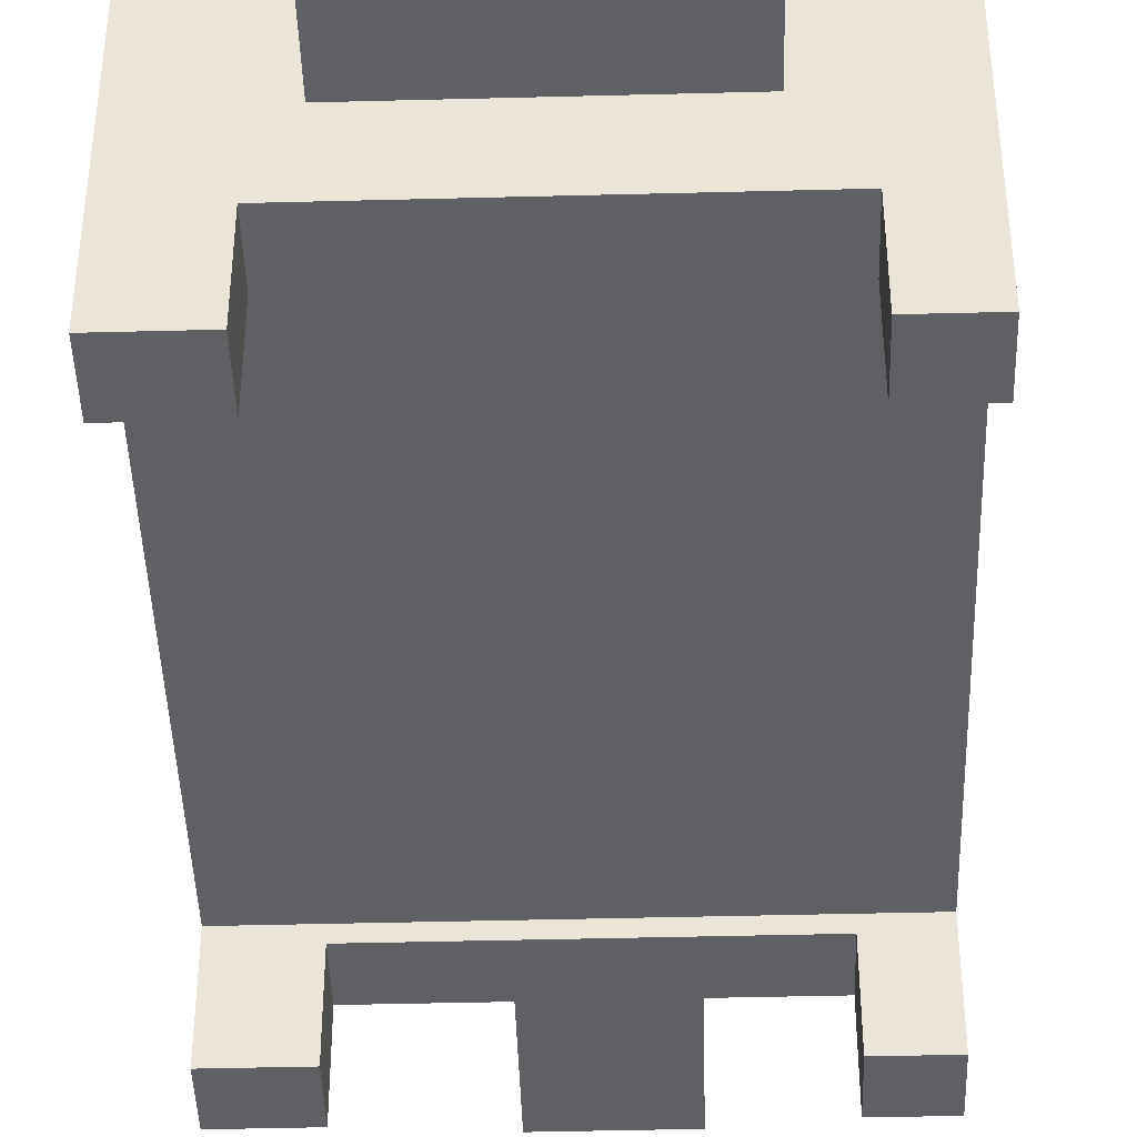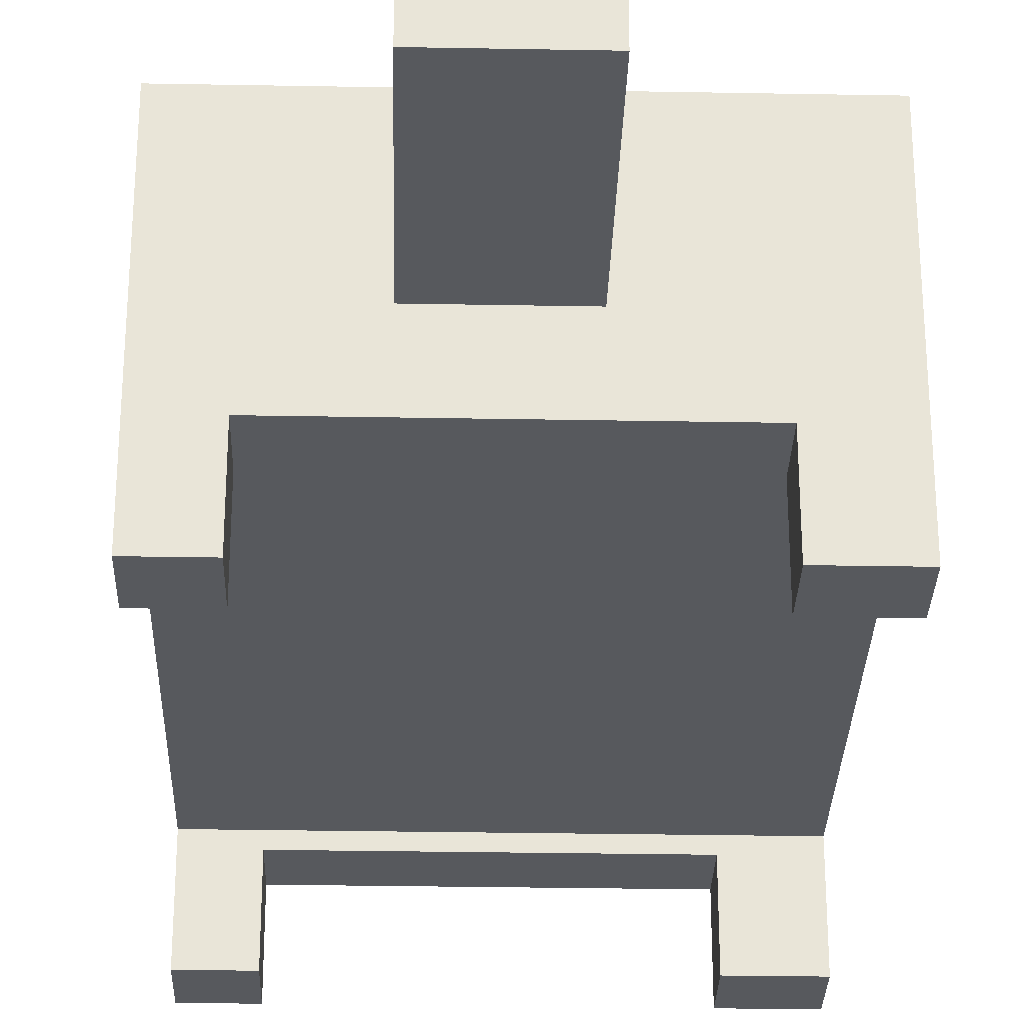
<metadata>
{"format":"obj","ext":"obj","renderer":"f3d","projection":"perspective","resolution":1024,"background":"white","views":[{"elev":-43.4,"azim":-177.2,"up":"+Y"},{"elev":-29.5,"azim":-0.5,"up":"+Y"}]}
</metadata>
<code>
o Raccoon
v -1.358 -0.6879 2.174
v -1.366 -0.8879 1.774
v -1.358 -0.8879 2.174
v -1.366 -0.6879 1.774
v -1.429 -0.6878 -1.726
v -1.437 -0.8879 -2.126
v -1.429 -0.8879 -1.726
v -1.437 -0.6878 -2.126
v -1.429 -0.2878 -1.726
v -1.437 -0.2878 -2.126
v -1.358 -0.1879 2.174
v -1.366 -0.1879 1.774
v -1.429 -0.1878 -1.726
v -1.358 1.212 2.174
v -1.369 -0.1879 1.574
v -1.369 1.212 1.574
v -1.373 -0.1878 1.374
v -1.373 1.212 1.374
v -1.389 -0.1878 0.4738
v -1.389 1.212 0.4738
v -1.393 -0.1878 0.2738
v -1.393 1.212 0.2738
v -1.411 -0.1878 -0.726
v -1.411 1.212 -0.726
v -1.415 -0.1878 -0.926
v -1.415 1.212 -0.926
v -1.427 -0.1878 -1.626
v -1.427 1.212 -1.626
v -1.429 1.212 -1.726
v -1.437 1.212 -2.126
v -0.8367 1.212 -2.137
v -0.8385 0.9122 -2.237
v -0.8367 0.9122 -2.137
v -0.8367 1.612 -2.137
v -0.8385 1.612 -2.237
v -0.7367 0.9122 -2.139
v -0.7512 0.2122 -2.938
v -0.7367 0.2122 -2.139
v -0.7385 0.9122 -2.238
v -0.7385 1.012 -2.238
v -0.7512 1.012 -2.938
v -0.3294 0.7121 3.755
v -0.333 0.2121 3.555
v -0.3294 0.2121 3.755
v -0.333 0.7121 3.555
v -0.3366 0.2121 3.355
v -0.3366 0.7121 3.355
v -0.3403 0.2121 3.155
v -0.3403 0.7121 3.155
v -0.3439 0.2121 2.955
v -0.3439 0.7121 2.955
v -0.3476 0.2121 2.755
v -0.3476 0.7121 2.755
v -0.3512 0.2121 2.555
v -0.3512 0.7121 2.555
v -0.3548 0.2121 2.355
v -0.3548 0.7121 2.355
v -0.3585 0.2121 2.155
v -0.3585 0.7121 2.155
v -0.4513 0.8122 -2.944
v -0.4531 0.4122 -3.044
v -0.4513 0.4122 -2.944
v -0.4531 0.8122 -3.044
v -0.1532 0.5121 -3.049
v -0.155 0.4122 -3.149
v -0.1532 0.4122 -3.049
v -0.155 0.5121 -3.149
v 0.4631 1.212 -2.16
v 0.4613 1.012 -2.26
v 0.4631 1.012 -2.16
v 0.4631 1.612 -2.16
v 0.4613 1.612 -2.26
v 1.141 -0.6879 2.128
v 1.134 -0.8879 1.728
v 1.141 -0.8879 2.128
v 1.134 -0.6879 1.728
v 1.07 -0.6878 -1.771
v 1.063 -0.8879 -2.171
v 1.07 -0.8879 -1.771
v 1.063 -0.6878 -2.171
v 1.141 -0.2879 2.128
v 1.134 -0.2879 1.728
v 1.07 -0.2878 -1.771
v 1.065 -0.2878 -2.071
v 1.063 -0.2878 -2.171
v -0.9584 -0.8879 2.166
v -0.9657 -0.8879 1.766
v -0.9584 -0.6879 2.166
v -0.9657 -0.6879 1.766
v -1.029 -0.8879 -1.733
v -1.037 -0.8879 -2.133
v -1.029 -0.6878 -1.733
v -1.037 -0.6878 -2.133
v -0.9584 -0.2879 2.166
v -0.9657 -0.2879 1.766
v -1.029 -0.2878 -1.733
v -1.035 -0.2878 -2.033
v -1.037 -0.2878 -2.133
v -0.3367 1.012 -2.146
v -0.3386 1.012 -2.246
v -0.3367 1.212 -2.146
v -0.3367 1.612 -2.146
v -0.3386 1.612 -2.246
v 0.1468 0.4122 -3.055
v 0.145 0.4122 -3.155
v 0.1468 0.5121 -3.055
v 0.145 0.5121 -3.155
v 0.4705 0.2121 3.74
v 0.4669 0.2121 3.541
v 0.4705 0.7121 3.74
v 0.4632 0.2121 3.341
v 0.4669 0.7121 3.541
v 0.4596 0.2121 3.141
v 0.4632 0.7121 3.341
v 0.4559 0.2121 2.941
v 0.4596 0.7121 3.141
v 0.4523 0.2121 2.741
v 0.4559 0.7121 2.941
v 0.4487 0.2121 2.541
v 0.4523 0.7121 2.741
v 0.445 0.2121 2.341
v 0.4487 0.7121 2.541
v 0.4414 0.2121 2.141
v 0.445 0.7121 2.341
v 0.4414 0.7121 2.141
v 0.5486 0.4122 -2.962
v 0.5467 0.4122 -3.062
v 0.5486 0.8122 -2.962
v 0.5467 0.8122 -3.062
v 0.8631 0.2122 -2.168
v 0.8485 0.2122 -2.967
v 0.8631 0.9122 -2.168
v 0.8612 0.9122 -2.268
v 0.8612 1.012 -2.268
v 0.8485 1.012 -2.967
v 0.963 0.9122 -2.169
v 0.9612 0.9122 -2.269
v 0.963 1.212 -2.169
v 0.963 1.612 -2.169
v 0.9612 1.612 -2.269
v 1.641 -0.8879 2.119
v 1.634 -0.8879 1.719
v 1.641 -0.6879 2.119
v 1.634 -0.6879 1.719
v 1.57 -0.8879 -1.78
v 1.563 -0.8879 -2.18
v 1.57 -0.6878 -1.78
v 1.563 -0.6878 -2.18
v 1.641 -0.2879 2.119
v 1.634 -0.2879 1.719
v 1.57 -0.2878 -1.78
v 1.563 -0.2878 -2.18
v 1.634 -0.1879 1.719
v 1.57 -0.1878 -1.78
v 1.641 1.212 2.119
v 1.63 -0.1879 1.519
v 1.627 -0.1878 1.319
v 1.63 1.212 1.519
v 1.61 -0.1878 0.4192
v 1.627 1.212 1.319
v 1.607 -0.1878 0.2192
v 1.61 1.212 0.4192
v 1.588 -0.1878 -0.7806
v 1.607 1.212 0.2192
v 1.585 -0.1878 -0.9806
v 1.588 1.212 -0.7806
v 1.572 -0.1878 -1.68
v 1.585 1.212 -0.9806
v 1.572 1.212 -1.68
v 1.57 1.212 -1.78
v 1.563 1.212 -2.18
v 0.4705 0.2121 3.74
v -0.3294 0.7121 3.755
v -0.3294 0.2121 3.755
v 0.4705 0.7121 3.74
v -1.258 -0.1879 2.172
v -1.358 -0.1879 2.174
v -1.358 -0.6879 2.174
v -1.358 1.212 2.174
v -1.258 1.112 2.172
v -0.9584 -0.8879 2.166
v -1.358 -0.8879 2.174
v -0.9584 -0.6879 2.166
v -0.9584 -0.2879 2.166
v -0.9584 -0.1879 2.166
v -0.3585 0.2121 2.155
v -0.3585 0.7121 2.155
v 0.4414 0.2121 2.141
v 0.4414 0.7121 2.141
v 1.141 -0.2879 2.128
v 1.541 -0.2879 2.121
v 1.141 -0.6879 2.128
v 1.541 1.112 2.121
v 1.641 -0.8879 2.119
v 1.141 -0.8879 2.128
v 1.641 -0.6879 2.119
v 1.641 -0.2879 2.119
v 1.641 1.212 2.119
v -1.329 -0.2878 -1.728
v -1.429 -0.2878 -1.726
v -1.429 -0.6878 -1.726
v -1.429 -0.1878 -1.726
v -1.329 -0.1878 -1.728
v -1.029 -0.8879 -1.733
v -1.429 -0.8879 -1.726
v -1.029 -0.6878 -1.733
v -1.029 -0.2878 -1.733
v 1.07 -0.2878 -1.771
v 1.47 -0.2878 -1.779
v 1.07 -0.6878 -1.771
v 1.47 -0.1878 -1.779
v 1.57 -0.8879 -1.78
v 1.07 -0.8879 -1.771
v 1.57 -0.6878 -1.78
v 1.57 -0.2878 -1.78
v 1.57 -0.1878 -1.78
v -0.7367 1.212 -2.139
v -0.8367 1.612 -2.137
v -0.8367 1.212 -2.137
v -0.7367 1.512 -2.139
v -0.4367 1.212 -2.144
v -0.4367 1.512 -2.144
v -0.3367 1.212 -2.146
v -0.3367 1.612 -2.146
v 0.5631 1.212 -2.162
v 0.4631 1.612 -2.16
v 0.4631 1.212 -2.16
v 0.5631 1.512 -2.162
v 0.8631 1.212 -2.168
v 0.8631 1.512 -2.168
v 0.963 1.212 -2.169
v 0.963 1.612 -2.169
v -1.366 -0.6879 1.774
v -1.366 -0.1879 1.774
v -1.266 -0.1879 1.772
v -1.366 -0.8879 1.774
v -0.9657 -0.8879 1.766
v -0.9657 -0.6879 1.766
v -0.9657 -0.2879 1.766
v -0.9657 -0.1879 1.766
v 1.134 -0.2879 1.728
v 1.534 -0.2879 1.721
v 1.134 -0.6879 1.728
v 1.534 -0.1879 1.721
v 1.134 -0.8879 1.728
v 1.634 -0.8879 1.719
v 1.634 -0.6879 1.719
v 1.634 -0.2879 1.719
v 1.634 -0.1879 1.719
v -1.437 -0.8879 -2.126
v -1.437 -0.6878 -2.126
v -1.037 -0.8879 -2.133
v -1.437 -0.2878 -2.126
v -1.037 -0.6878 -2.133
v -1.437 1.212 -2.126
v -1.037 -0.2878 -2.133
v -0.8367 0.9122 -2.137
v -0.8367 1.212 -2.137
v -0.7367 0.2122 -2.139
v -0.7367 0.9122 -2.139
v -0.3367 1.012 -2.146
v -0.3367 1.212 -2.146
v 0.4631 1.012 -2.16
v 0.4631 1.212 -2.16
v 0.8631 0.2122 -2.168
v 0.8631 0.9122 -2.168
v 0.963 0.9122 -2.169
v 1.063 -0.2878 -2.171
v 0.963 1.212 -2.169
v 1.063 -0.8879 -2.171
v 1.063 -0.6878 -2.171
v 1.563 -0.8879 -2.18
v 1.563 -0.6878 -2.18
v 1.563 -0.2878 -2.18
v 1.563 1.212 -2.18
v -0.8385 0.9122 -2.237
v -0.8385 1.612 -2.237
v -0.7385 0.9122 -2.238
v -0.7385 1.012 -2.238
v -0.7385 1.512 -2.238
v -0.4385 1.012 -2.244
v -0.4385 1.512 -2.244
v -0.3386 1.012 -2.246
v -0.3386 1.612 -2.246
v 0.4613 1.012 -2.26
v 0.4613 1.612 -2.26
v 0.5613 1.012 -2.262
v 0.5613 1.512 -2.262
v 0.8612 1.012 -2.268
v 0.8612 1.512 -2.268
v 0.8612 0.9122 -2.268
v 0.9612 0.9122 -2.269
v 0.9612 1.612 -2.269
v -0.7512 0.2122 -2.938
v -0.7512 1.012 -2.938
v -0.4513 0.4122 -2.944
v -0.4513 0.8122 -2.944
v -0.3513 0.8122 -2.946
v -0.1513 0.4122 -2.949
v -0.1513 0.8122 -2.949
v 0.1486 0.4122 -2.955
v 0.1486 0.8122 -2.955
v 0.3486 0.8122 -2.958
v 0.5486 0.4122 -2.962
v 0.5486 0.8122 -2.962
v 0.8485 0.2122 -2.967
v 0.8485 1.012 -2.967
v -0.4531 0.4122 -3.044
v -0.4531 0.8122 -3.044
v -0.3531 0.6121 -3.046
v -0.3531 0.8122 -3.046
v -0.1532 0.4122 -3.049
v -0.1532 0.5121 -3.049
v -0.1532 0.6121 -3.049
v -0.1532 0.8122 -3.049
v 0.1468 0.5121 -3.055
v 0.1468 0.6121 -3.055
v 0.1468 0.8122 -3.055
v 0.1468 0.4122 -3.055
v 0.3468 0.6121 -3.058
v 0.3468 0.8122 -3.058
v 0.5467 0.4122 -3.062
v 0.5467 0.8122 -3.062
v -0.155 0.4122 -3.149
v -0.155 0.5121 -3.149
v 0.145 0.4122 -3.155
v 0.145 0.5121 -3.155
v -1.366 -0.8879 1.774
v -0.9584 -0.8879 2.166
v -1.358 -0.8879 2.174
v -0.9657 -0.8879 1.766
v 1.134 -0.8879 1.728
v 1.641 -0.8879 2.119
v 1.141 -0.8879 2.128
v 1.634 -0.8879 1.719
v -1.437 -0.8879 -2.126
v -1.029 -0.8879 -1.733
v -1.429 -0.8879 -1.726
v -1.037 -0.8879 -2.133
v 1.063 -0.8879 -2.171
v 1.57 -0.8879 -1.78
v 1.07 -0.8879 -1.771
v 1.563 -0.8879 -2.18
v -0.9657 -0.2879 1.766
v 1.141 -0.2879 2.128
v -0.9584 -0.2879 2.166
v 1.134 -0.2879 1.728
v -1.035 -0.2878 -2.033
v 1.07 -0.2878 -1.771
v -1.029 -0.2878 -1.733
v 1.065 -0.2878 -2.071
v -1.037 -0.2878 -2.133
v 1.063 -0.2878 -2.171
v -1.369 -0.1879 1.574
v -1.266 -0.1879 1.772
v -1.366 -0.1879 1.774
v -1.269 -0.1879 1.572
v -0.9657 -0.1879 1.766
v 1.534 -0.1879 1.721
v 1.53 -0.1879 1.521
v 1.634 -0.1879 1.719
v 1.63 -0.1879 1.519
v -1.373 -0.1878 1.374
v -1.273 -0.1878 1.372
v 1.527 -0.1878 1.321
v 1.627 -0.1878 1.319
v -1.389 -0.1878 0.4738
v -1.289 -0.1878 0.472
v 1.51 -0.1878 0.421
v 1.61 -0.1878 0.4192
v -1.393 -0.1878 0.2738
v -1.293 -0.1878 0.272
v 1.507 -0.1878 0.2211
v 1.607 -0.1878 0.2192
v -1.411 -0.1878 -0.726
v -1.311 -0.1878 -0.7278
v 1.488 -0.1878 -0.7788
v 1.588 -0.1878 -0.7806
v -1.415 -0.1878 -0.926
v -1.315 -0.1878 -0.9278
v 1.485 -0.1878 -0.9787
v 1.585 -0.1878 -0.9806
v -1.427 -0.1878 -1.626
v -1.327 -0.1878 -1.628
v 1.472 -0.1878 -1.679
v 1.572 -0.1878 -1.68
v -1.429 -0.1878 -1.726
v -1.329 -0.1878 -1.728
v 1.47 -0.1878 -1.779
v 1.57 -0.1878 -1.78
v -0.333 0.2121 3.555
v 0.4705 0.2121 3.74
v -0.3294 0.2121 3.755
v 0.4669 0.2121 3.541
v -0.3366 0.2121 3.355
v 0.4632 0.2121 3.341
v -0.3403 0.2121 3.155
v 0.4596 0.2121 3.141
v -0.3439 0.2121 2.955
v 0.4559 0.2121 2.941
v -0.3476 0.2121 2.755
v 0.4523 0.2121 2.741
v -0.3512 0.2121 2.555
v 0.4487 0.2121 2.541
v -0.3548 0.2121 2.355
v 0.445 0.2121 2.341
v -0.3585 0.2121 2.155
v 0.4414 0.2121 2.141
v -0.7512 0.2122 -2.938
v 0.8631 0.2122 -2.168
v -0.7367 0.2122 -2.139
v 0.8485 0.2122 -2.967
v -0.4531 0.4122 -3.044
v -0.1513 0.4122 -2.949
v -0.4513 0.4122 -2.944
v -0.1532 0.4122 -3.049
v 0.1486 0.4122 -2.955
v 0.1468 0.4122 -3.055
v 0.5486 0.4122 -2.962
v 0.5467 0.4122 -3.062
v -0.155 0.4122 -3.149
v 0.145 0.4122 -3.155
v -0.8385 0.9122 -2.237
v -0.7367 0.9122 -2.139
v -0.8367 0.9122 -2.137
v -0.7385 0.9122 -2.238
v 0.8612 0.9122 -2.268
v 0.963 0.9122 -2.169
v 0.8631 0.9122 -2.168
v 0.9612 0.9122 -2.269
v -0.1532 0.5121 -3.049
v 0.1468 0.5121 -3.055
v -0.155 0.5121 -3.149
v 0.145 0.5121 -3.155
v -0.3294 0.7121 3.755
v 0.4705 0.7121 3.74
v -0.333 0.7121 3.555
v 0.4669 0.7121 3.541
v -0.3366 0.7121 3.355
v 0.4632 0.7121 3.341
v -0.3403 0.7121 3.155
v 0.4596 0.7121 3.141
v -0.3439 0.7121 2.955
v 0.4559 0.7121 2.941
v -0.3476 0.7121 2.755
v 0.4523 0.7121 2.741
v -0.3512 0.7121 2.555
v 0.4487 0.7121 2.541
v -0.3548 0.7121 2.355
v 0.445 0.7121 2.341
v -0.3585 0.7121 2.155
v 0.4414 0.7121 2.141
v -0.4513 0.8122 -2.944
v -0.3513 0.8122 -2.946
v -0.4531 0.8122 -3.044
v -0.1513 0.8122 -2.949
v -0.3531 0.8122 -3.046
v 0.1486 0.8122 -2.955
v -0.1532 0.8122 -3.049
v 0.3486 0.8122 -2.958
v 0.1468 0.8122 -3.055
v 0.5486 0.8122 -2.962
v 0.3468 0.8122 -3.058
v 0.5467 0.8122 -3.062
v -0.3367 1.012 -2.146
v 0.4631 1.012 -2.16
v -0.3386 1.012 -2.246
v 0.4613 1.012 -2.26
v -0.7385 1.012 -2.238
v -0.4385 1.012 -2.244
v -0.7512 1.012 -2.938
v 0.5613 1.012 -2.262
v 0.8612 1.012 -2.268
v 0.8485 1.012 -2.967
v -1.358 1.212 2.174
v 1.641 1.212 2.119
v -1.369 1.212 1.574
v 1.63 1.212 1.519
v -1.373 1.212 1.374
v 1.627 1.212 1.319
v -1.389 1.212 0.4738
v 1.61 1.212 0.4192
v -1.393 1.212 0.2738
v 1.607 1.212 0.2192
v -1.411 1.212 -0.726
v 1.588 1.212 -0.7806
v -1.415 1.212 -0.926
v 1.585 1.212 -0.9806
v -1.427 1.212 -1.626
v 1.572 1.212 -1.68
v -1.429 1.212 -1.726
v 1.57 1.212 -1.78
v -1.437 1.212 -2.126
v -0.8367 1.212 -2.137
v -0.7367 1.212 -2.139
v -0.4367 1.212 -2.144
v -0.3367 1.212 -2.146
v 0.4631 1.212 -2.16
v 0.5631 1.212 -2.162
v 0.8631 1.212 -2.168
v 0.963 1.212 -2.169
v 1.563 1.212 -2.18
v -0.8367 1.612 -2.137
v -0.3367 1.612 -2.146
v -0.8385 1.612 -2.237
v -0.3386 1.612 -2.246
v 0.4631 1.612 -2.16
v 0.963 1.612 -2.169
v 0.4613 1.612 -2.26
v 0.9612 1.612 -2.269
f 1 2 3
f 4 2 1
f 5 6 7
f 8 6 5
f 9 8 5
f 10 8 9
f 11 4 1
f 12 4 11
f 13 10 9
f 14 12 11
f 14 15 12
f 16 17 15
f 16 15 14
f 18 19 17
f 18 17 16
f 20 21 19
f 20 19 18
f 22 23 21
f 22 21 20
f 24 25 23
f 24 23 22
f 26 27 25
f 26 25 24
f 28 13 27
f 28 27 26
f 29 10 13
f 29 13 28
f 30 10 29
f 31 32 33
f 34 32 31
f 35 32 34
f 36 37 38
f 39 37 36
f 40 37 39
f 41 37 40
f 42 43 44
f 45 46 43
f 45 43 42
f 47 48 46
f 47 46 45
f 49 50 48
f 49 48 47
f 51 52 50
f 51 50 49
f 53 54 52
f 53 52 51
f 55 56 54
f 55 54 53
f 57 58 56
f 57 56 55
f 59 58 57
f 60 61 62
f 63 61 60
f 64 65 66
f 67 65 64
f 68 69 70
f 71 69 68
f 72 69 71
f 73 74 75
f 76 74 73
f 77 78 79
f 80 78 77
f 81 76 73
f 82 76 81
f 83 80 77
f 84 80 83
f 85 80 84
f 86 87 88
f 88 87 89
f 90 91 92
f 92 91 93
f 88 89 94
f 94 89 95
f 92 93 96
f 96 93 97
f 97 93 98
f 99 100 101
f 101 100 102
f 102 100 103
f 104 105 106
f 106 105 107
f 108 109 110
f 109 111 112
f 110 109 112
f 111 113 114
f 112 111 114
f 113 115 116
f 114 113 116
f 115 117 118
f 116 115 118
f 117 119 120
f 118 117 120
f 119 121 122
f 120 119 122
f 121 123 124
f 122 121 124
f 124 123 125
f 126 127 128
f 128 127 129
f 130 131 132
f 132 131 133
f 133 131 134
f 134 131 135
f 136 137 138
f 138 137 139
f 139 137 140
f 141 142 143
f 143 142 144
f 145 146 147
f 147 146 148
f 143 144 149
f 149 144 150
f 147 148 151
f 151 148 152
f 149 150 153
f 151 152 154
f 149 153 155
f 153 156 155
f 156 157 158
f 155 156 158
f 157 159 160
f 158 157 160
f 159 161 162
f 160 159 162
f 161 163 164
f 162 161 164
f 163 165 166
f 164 163 166
f 165 167 168
f 166 165 168
f 167 154 169
f 168 167 169
f 154 152 170
f 169 154 170
f 170 152 171
f 172 173 174
f 175 173 172
f 176 177 178
f 176 179 177
f 180 179 176
f 181 178 182
f 183 176 178
f 183 178 181
f 184 176 183
f 185 180 176
f 185 176 184
f 186 180 185
f 186 185 184
f 187 180 186
f 188 186 184
f 189 180 187
f 190 188 184
f 190 189 188
f 191 189 190
f 191 190 192
f 193 179 180
f 193 189 191
f 193 180 189
f 194 192 195
f 196 191 192
f 196 192 194
f 197 193 191
f 197 191 196
f 198 179 193
f 198 193 197
f 199 200 201
f 199 202 200
f 203 202 199
f 204 201 205
f 206 199 201
f 206 201 204
f 207 203 199
f 207 199 206
f 208 203 207
f 209 203 208
f 209 208 210
f 211 203 209
f 212 210 213
f 214 209 210
f 214 210 212
f 215 211 209
f 215 209 214
f 216 211 215
f 217 218 219
f 220 218 217
f 221 220 217
f 222 218 220
f 222 220 221
f 223 222 221
f 224 218 222
f 224 222 223
f 225 226 227
f 228 226 225
f 229 228 225
f 230 226 228
f 230 228 229
f 231 230 229
f 232 226 230
f 232 230 231
f 233 234 235
f 236 233 237
f 233 235 238
f 237 233 238
f 238 235 239
f 239 235 240
f 239 240 241
f 241 240 242
f 243 241 242
f 242 240 244
f 245 243 246
f 243 242 247
f 246 243 247
f 242 244 248
f 247 242 248
f 248 244 249
f 250 251 252
f 251 253 254
f 252 251 254
f 253 255 256
f 254 253 256
f 256 255 257
f 257 255 258
f 256 257 259
f 259 257 260
f 261 262 263
f 263 262 264
f 256 259 265
f 265 266 267
f 256 265 268
f 265 267 268
f 267 269 268
f 270 271 272
f 271 268 273
f 272 271 273
f 268 269 274
f 273 268 274
f 274 269 275
f 276 277 278
f 278 277 279
f 279 277 280
f 279 280 281
f 280 277 282
f 281 280 282
f 281 282 283
f 282 277 284
f 283 282 284
f 285 286 287
f 287 286 288
f 287 288 289
f 288 286 290
f 289 288 290
f 291 289 292
f 289 290 292
f 290 286 293
f 292 290 293
f 294 295 296
f 296 295 297
f 297 295 298
f 294 296 299
f 298 295 300
f 294 299 301
f 300 295 302
f 302 295 303
f 294 301 304
f 303 295 305
f 294 304 306
f 304 305 306
f 305 295 307
f 306 305 307
f 308 309 310
f 310 309 311
f 308 310 312
f 312 310 313
f 310 311 314
f 313 310 314
f 314 311 315
f 313 314 316
f 314 315 316
f 316 315 317
f 317 315 318
f 319 316 320
f 316 317 320
f 317 318 320
f 320 318 321
f 319 320 322
f 320 321 322
f 322 321 323
f 324 325 326
f 326 325 327
f 328 329 330
f 331 329 328
f 332 333 334
f 335 333 332
f 336 337 338
f 339 337 336
f 340 341 342
f 343 341 340
f 344 345 346
f 347 345 344
f 348 349 350
f 351 349 348
f 352 351 348
f 353 351 352
f 354 355 356
f 357 358 355
f 357 355 354
f 357 359 358
f 360 361 359
f 360 359 357
f 362 361 360
f 363 357 354
f 364 360 357
f 364 357 363
f 365 362 360
f 365 360 364
f 366 362 365
f 367 364 363
f 368 365 364
f 368 364 367
f 369 366 365
f 369 365 368
f 370 366 369
f 371 368 367
f 372 369 368
f 372 368 371
f 373 370 369
f 373 369 372
f 374 370 373
f 375 372 371
f 376 373 372
f 376 372 375
f 377 374 373
f 377 373 376
f 378 374 377
f 379 376 375
f 380 377 376
f 380 376 379
f 381 378 377
f 381 377 380
f 382 378 381
f 383 380 379
f 384 381 380
f 384 380 383
f 385 382 381
f 385 381 384
f 386 382 385
f 387 384 383
f 388 385 384
f 388 384 387
f 389 386 385
f 389 385 388
f 390 386 389
f 391 392 393
f 394 392 391
f 395 394 391
f 396 394 395
f 397 396 395
f 398 396 397
f 399 398 397
f 400 398 399
f 401 400 399
f 402 400 401
f 403 402 401
f 404 402 403
f 405 404 403
f 406 404 405
f 407 406 405
f 408 406 407
f 409 410 411
f 412 410 409
f 413 414 415
f 416 417 414
f 416 414 413
f 418 419 417
f 418 417 416
f 420 419 418
f 421 418 416
f 422 418 421
f 423 424 425
f 426 424 423
f 427 428 429
f 430 428 427
f 431 432 433
f 433 432 434
f 435 436 437
f 437 436 438
f 437 438 439
f 439 438 440
f 439 440 441
f 441 440 442
f 441 442 443
f 443 442 444
f 443 444 445
f 445 444 446
f 445 446 447
f 447 446 448
f 447 448 449
f 449 448 450
f 449 450 451
f 451 450 452
f 453 454 455
f 454 456 457
f 455 454 457
f 456 458 459
f 457 456 459
f 458 460 461
f 459 458 461
f 460 462 463
f 461 460 463
f 463 462 464
f 465 466 467
f 467 466 468
f 469 470 471
f 472 473 471
f 468 472 471
f 467 468 471
f 470 467 471
f 471 473 474
f 475 476 477
f 477 476 478
f 477 478 479
f 479 478 480
f 479 480 481
f 481 480 482
f 481 482 483
f 483 482 484
f 483 484 485
f 485 484 486
f 485 486 487
f 487 486 488
f 487 488 489
f 489 488 490
f 489 490 491
f 491 490 492
f 491 492 493
f 493 492 494
f 494 492 495
f 495 492 496
f 496 492 497
f 497 492 498
f 498 492 499
f 499 492 500
f 500 492 501
f 501 492 502
f 503 504 505
f 505 504 506
f 507 508 509
f 509 508 510

</code>
